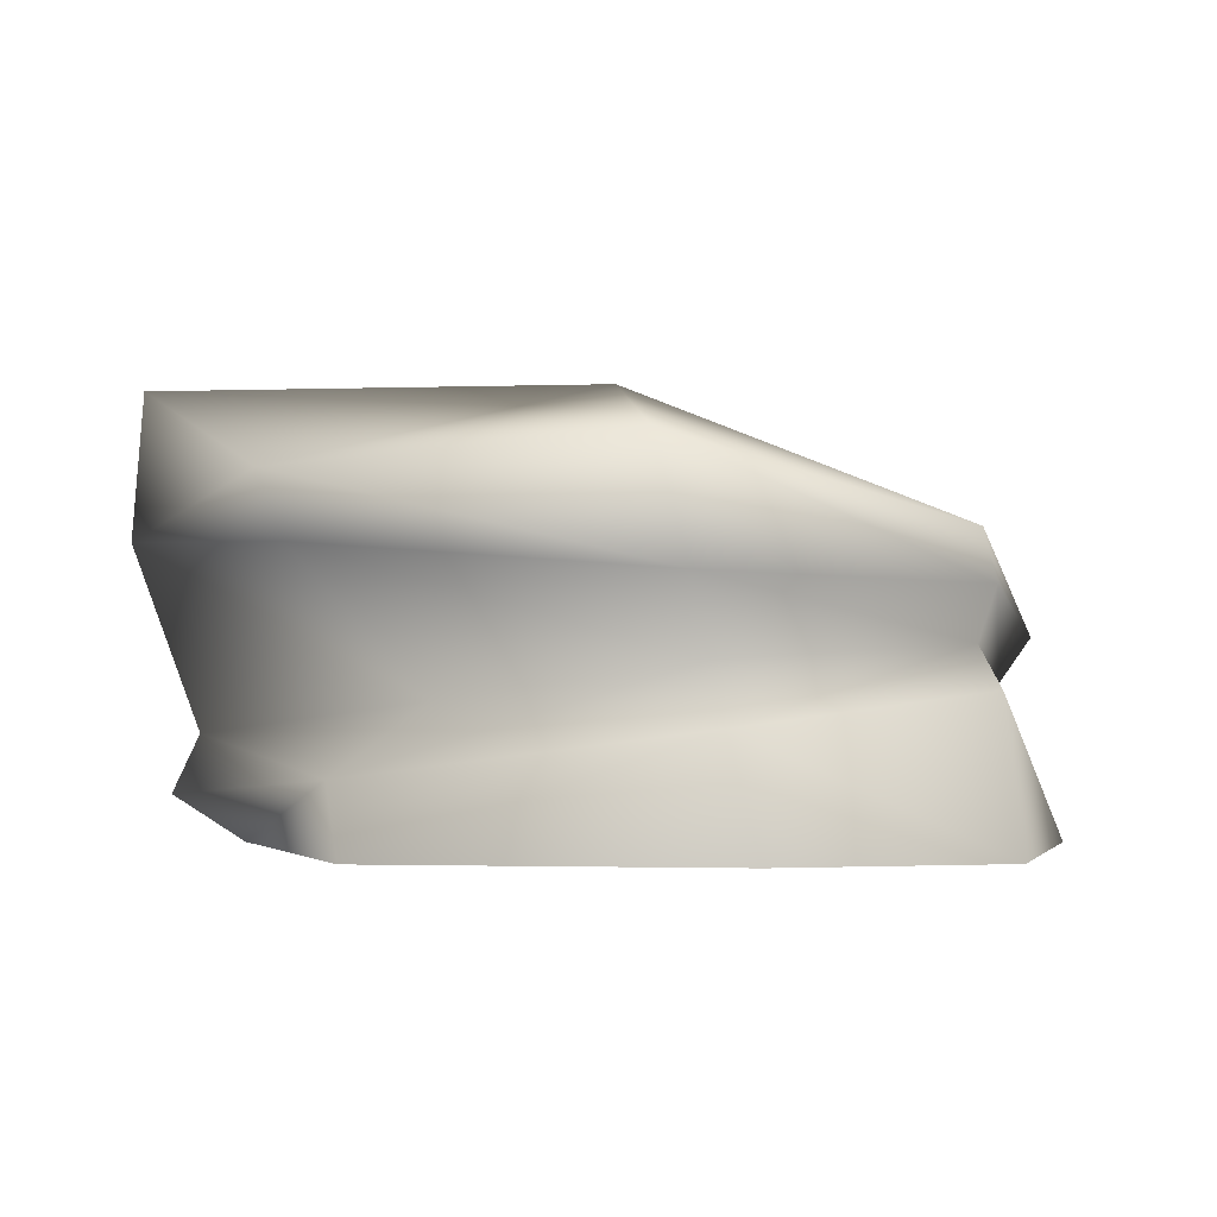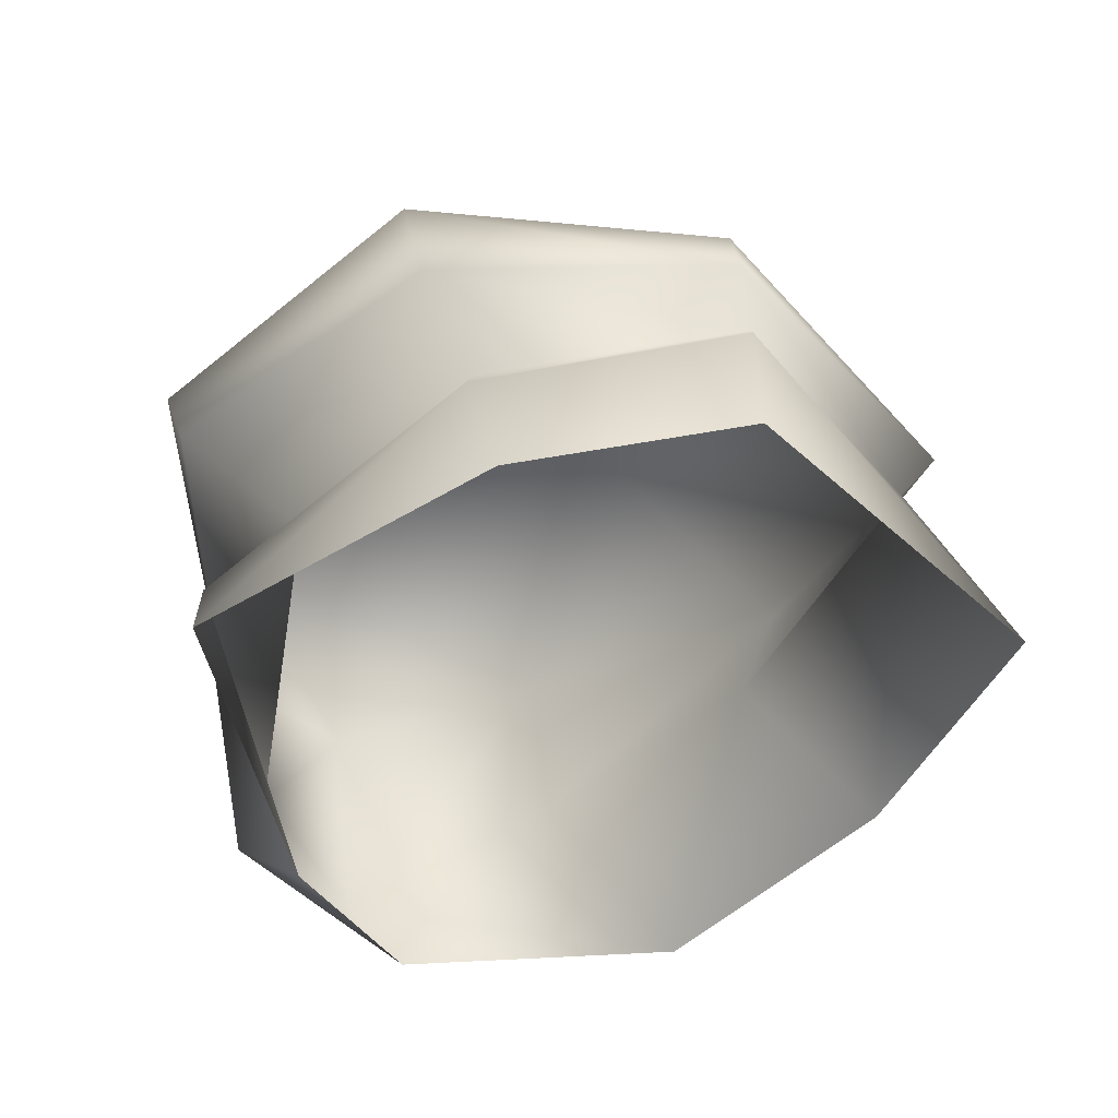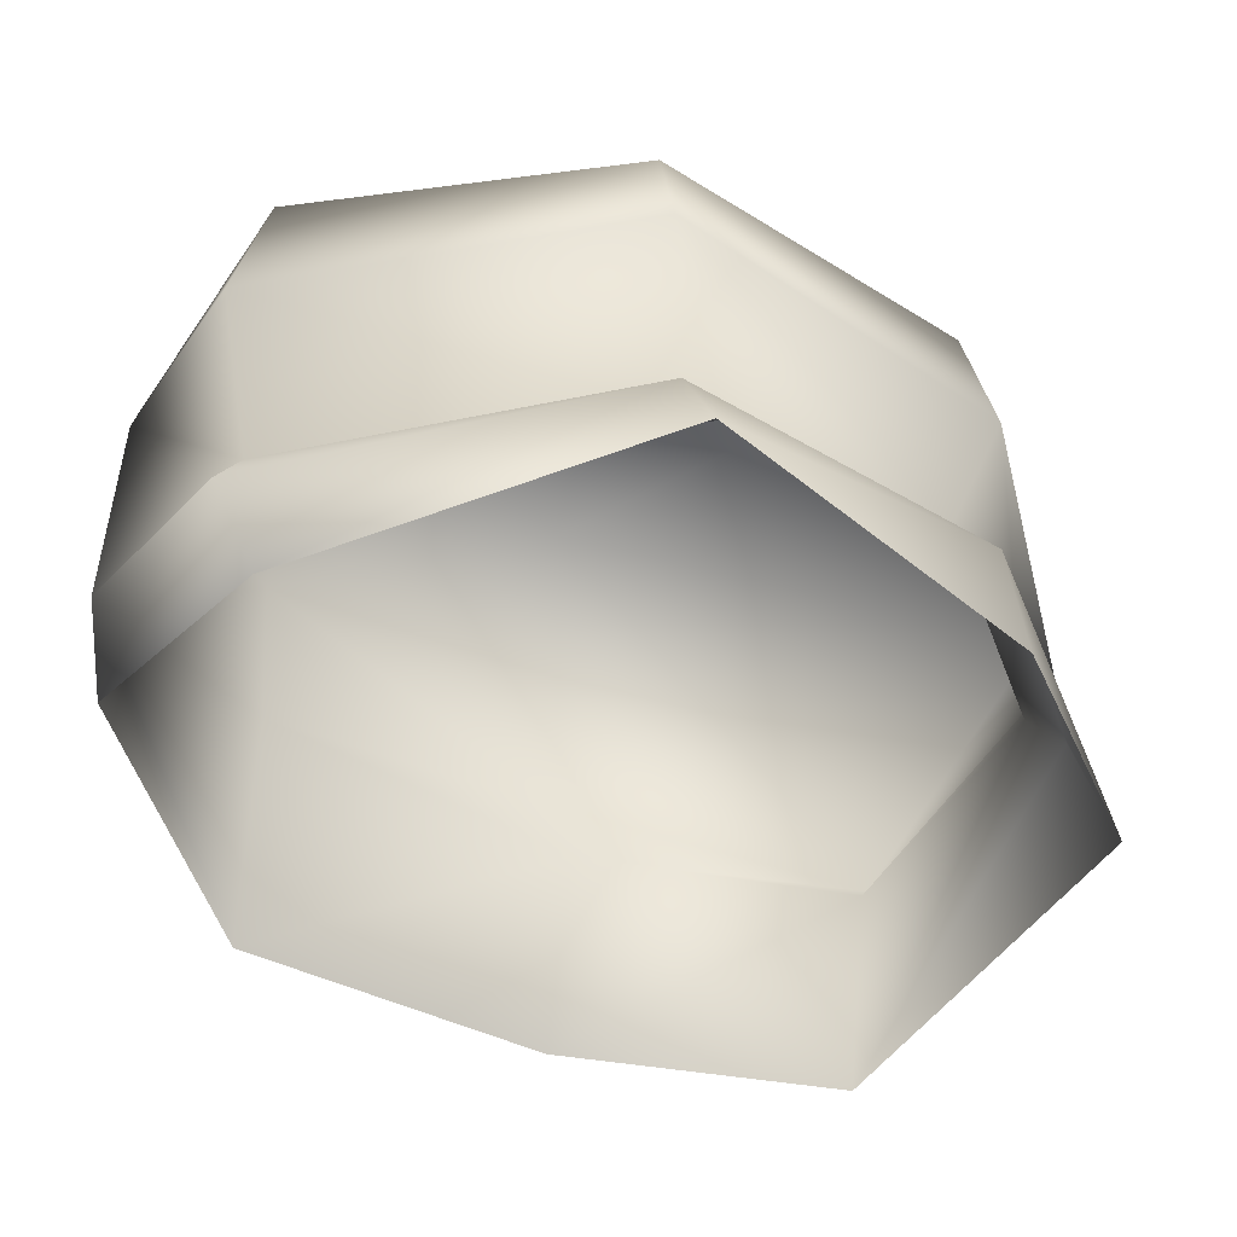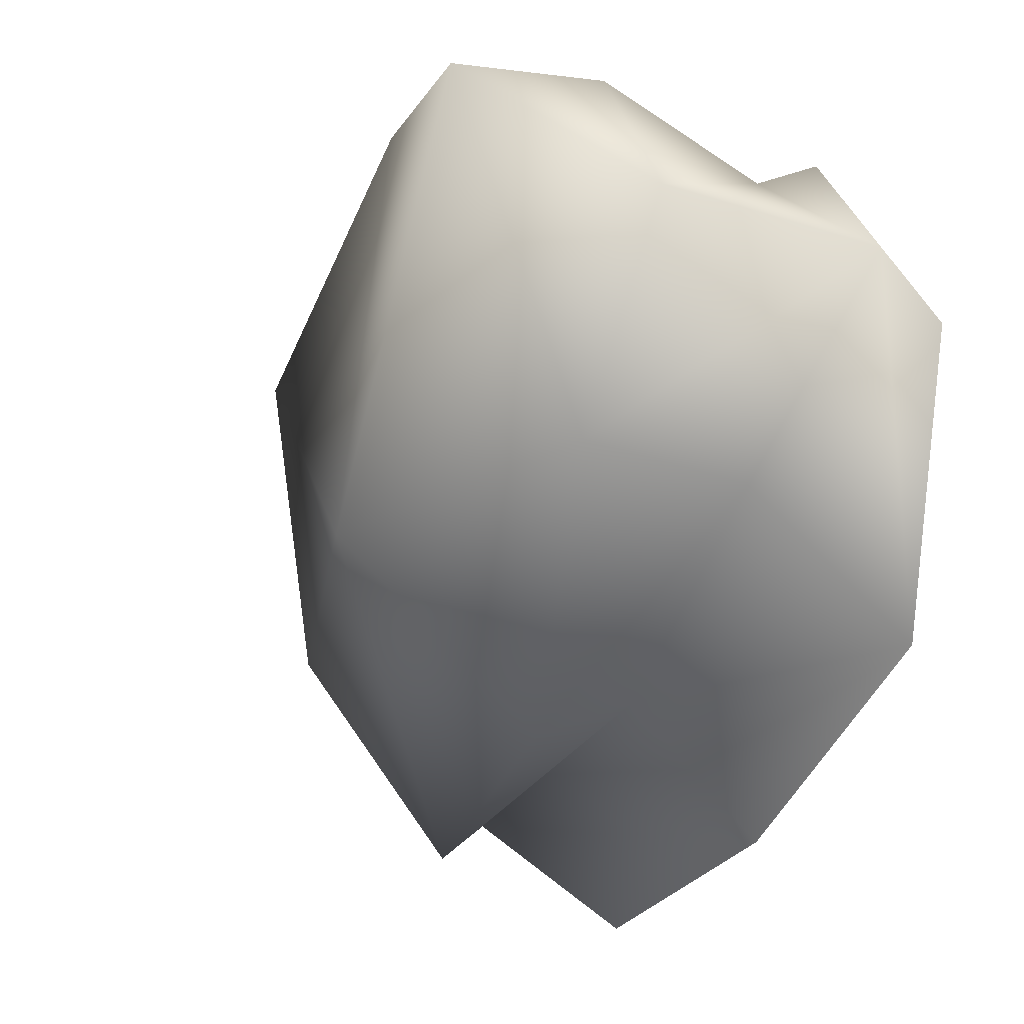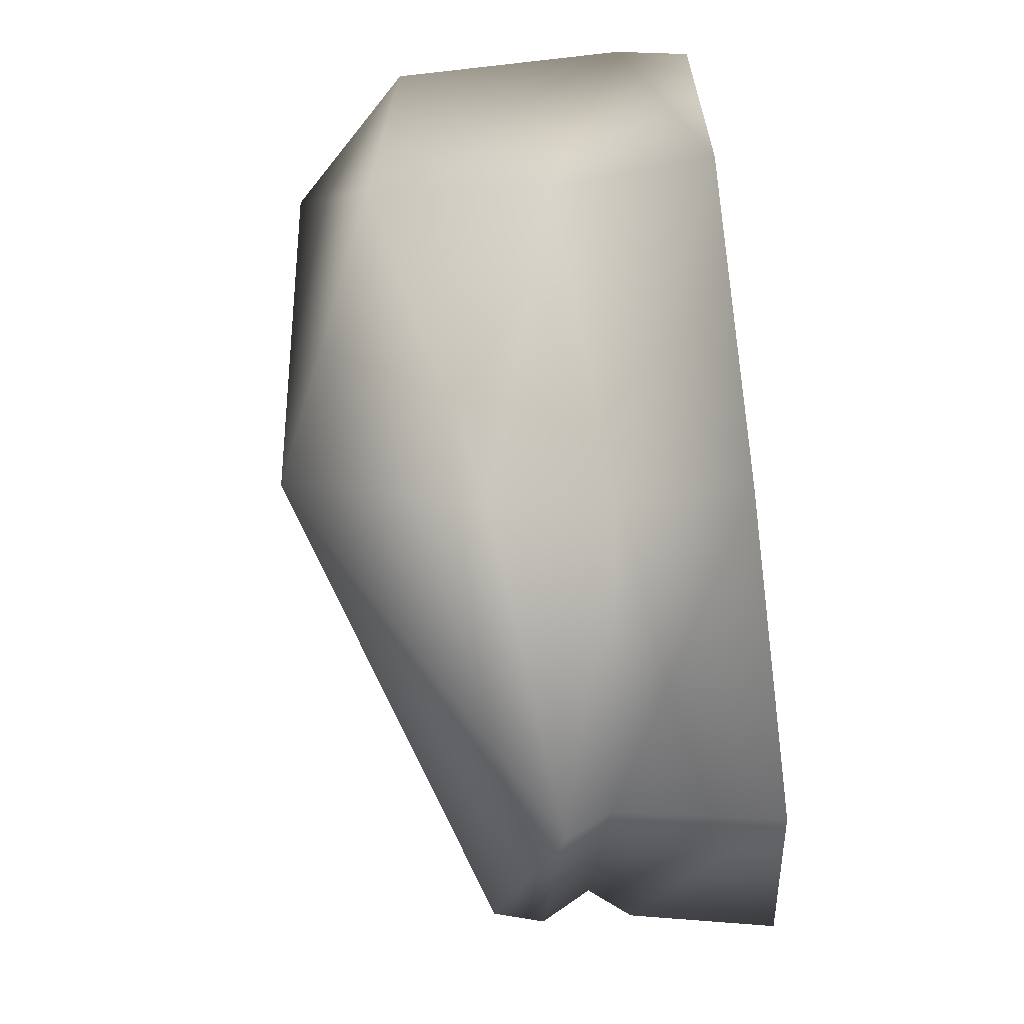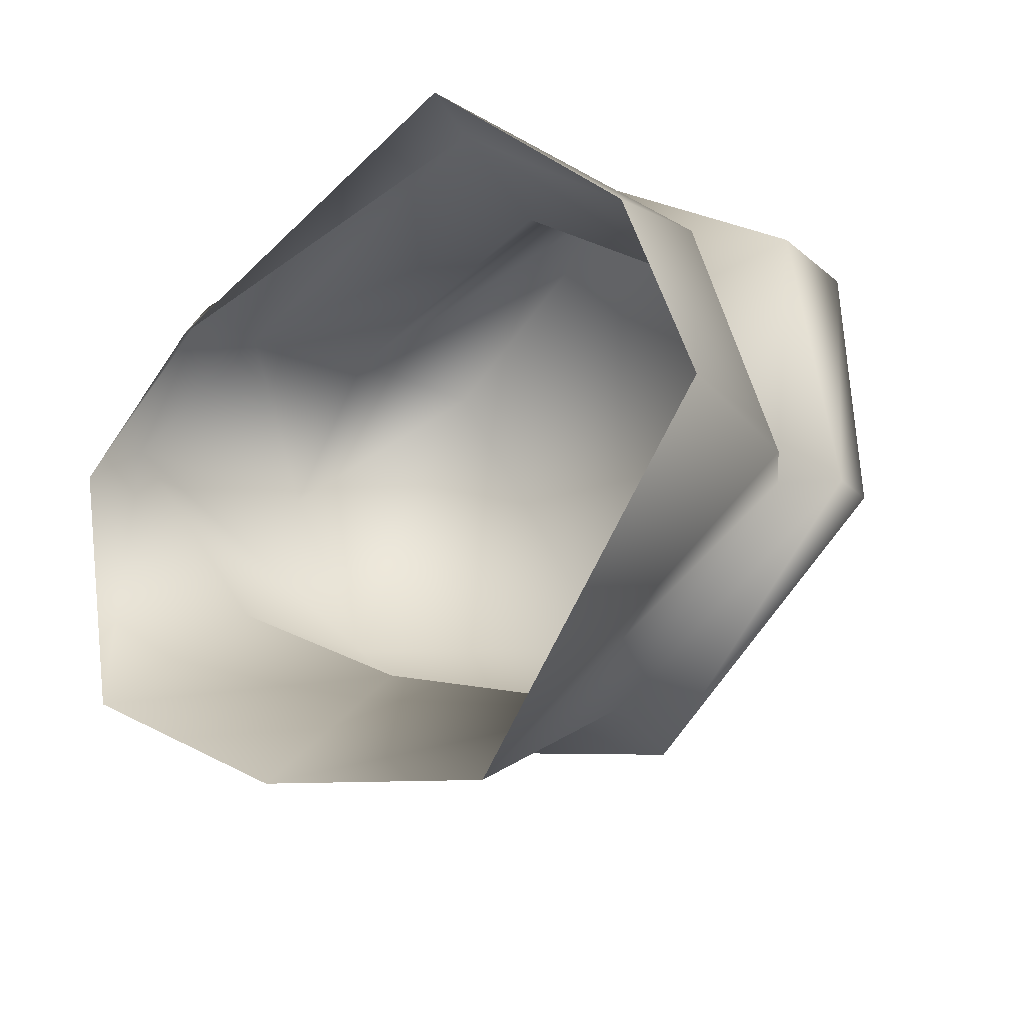
<metadata>
{"format":"obj","ext":"obj","renderer":"f3d","projection":"perspective","resolution":1024,"background":"white","views":[{"elev":-2.3,"azim":54.9,"up":"+Y"},{"elev":-42.3,"azim":82.9,"up":"+Y"},{"elev":-53.4,"azim":5.4,"up":"+Y"},{"elev":-11.9,"azim":-117.3,"up":"+Z"},{"elev":-73.4,"azim":-84.0,"up":"+Z"},{"elev":-28.4,"azim":44.3,"up":"+Z"}]}
</metadata>
<code>
g default
v 2.727 2.621 2.871
v 2.05 3.177 0.658
v 1.025 3.112 2.554
v 3.943 2.739 1.828
v 4.234 2.4 0.4029
v 0.7501 2.623 0.8804
v 1.025 3.112 2.554
v 0.3431 1.06 1.488
v 0.9421 1.283 2.365
v 0.328 1.383 1.78
v 1.071 1.06 2.053
v 2.771 1.387 2.577
v 2.894 1.06 2.592
v 3.995 1.592 1.519
v 2.771 1.387 2.577
v 4.053 1.06 1.386
v 4.422 1.06 0.363
v 4.284 1.743 0.3453
v 3.246 1.06 -1.016
v 1.998 2.185 -0.1995
v 3.395 1.991 -0.6747
v 0.8874 2.431 2.549
v 0.3475 2.468 1.898
v 2.779 2.327 2.774
v 2.727 2.621 2.871
v 4.064 2.193 1.738
v 2.779 2.327 2.774
v 4.288 2.166 0.377
v 1.906 1.06 -0.6552
v 2.078 1.629 -0.005953
v 3.361 1.78 -0.506
v 0.6385 1.06 0.1141
v 0.8069 1.777 0.7877
v 1.014 1.56 2.259
v 2.907 1.701 2.173
v 2.907 1.701 2.173
v 3.814 1.858 1.459
v 4.126 1.933 0.3342
v 3.361 1.78 -0.506
v 2.779 2.327 2.774
v 2.894 1.06 2.592
v 1.025 3.112 2.554
v 3.246 1.06 -1.016
g polySurface463 tree_FBXASC032CopyFBXASC032Copy_ncl1_1
f 1 2 3
f 4 5 2
f 6 7 2
f 8 9 10
f 11 12 9
f 13 14 15
f 16 17 14
f 17 18 14
f 17 19 18
f 20 2 21
f 6 2 20
f 22 7 23
f 24 25 22
f 4 1 26
f 1 27 26
f 5 4 28
f 4 26 28
f 29 30 31
f 32 33 30
f 9 34 10
f 12 35 34
f 36 15 37
f 15 14 37
f 37 14 38
f 14 18 38
f 18 19 38
f 19 39 38
f 21 31 30
f 20 30 33
f 6 33 10
f 23 10 34
f 22 34 35
f 40 36 37
f 28 26 38
f 26 37 38
f 21 28 39
f 28 38 39
f 1 4 2
f 5 21 2
f 11 41 12
f 7 6 23
f 21 5 28
f 30 29 32
f 33 32 10
f 34 9 12
f 30 20 21
f 10 23 6
f 35 24 22
f 32 8 10
f 8 11 9
f 13 16 14
f 25 42 22
f 34 22 23
f 37 26 40
f 31 43 29
f 33 6 20

</code>
